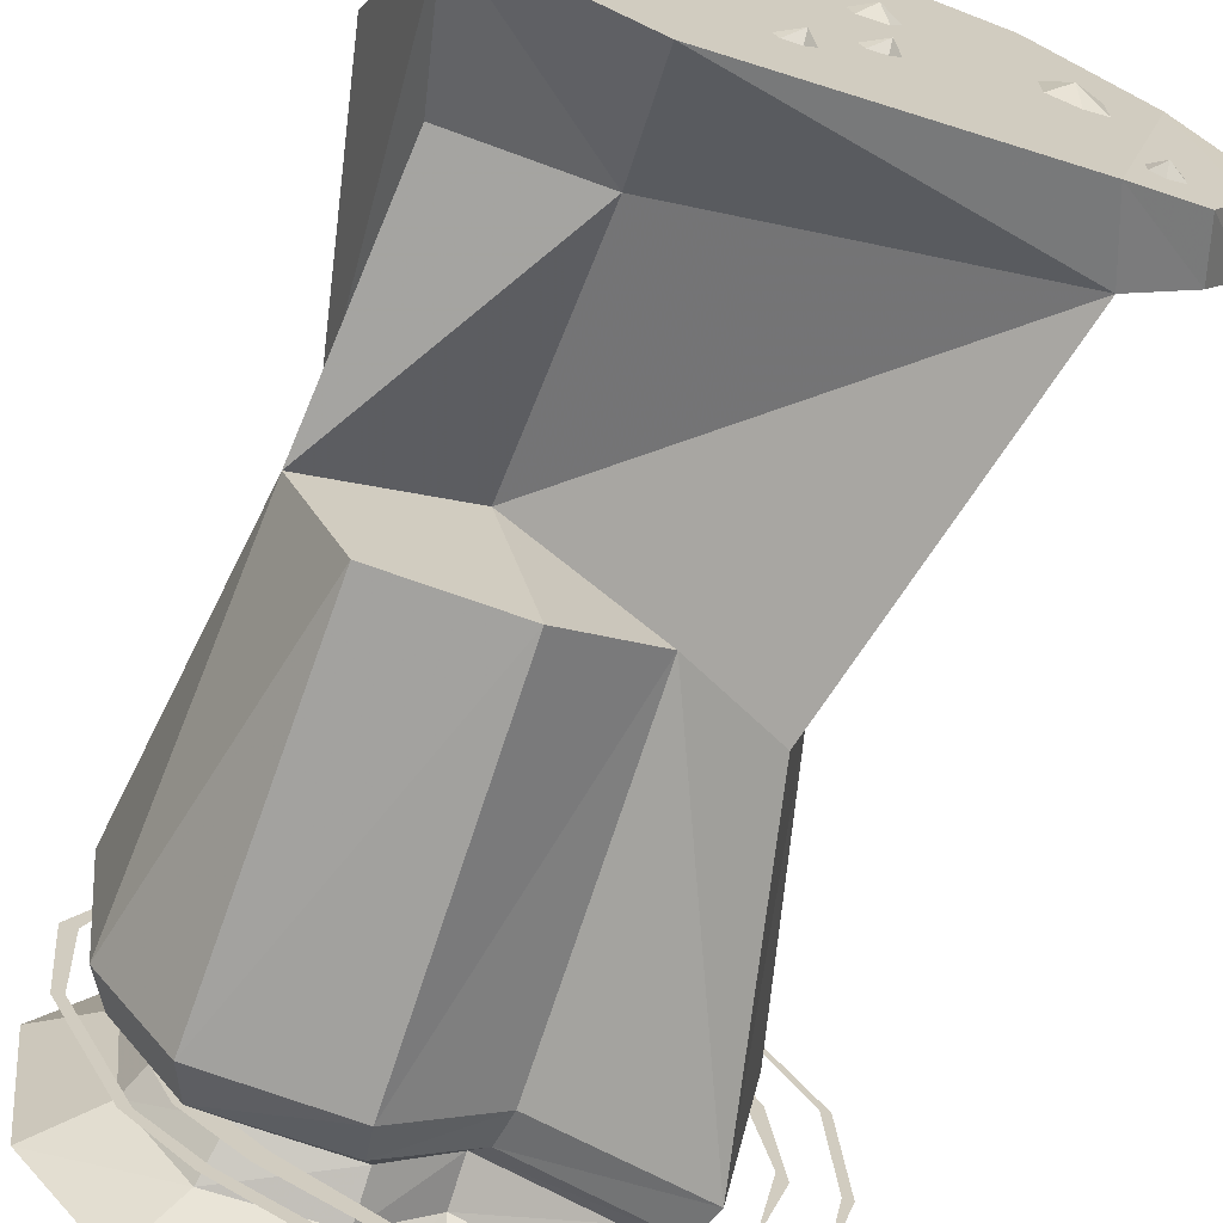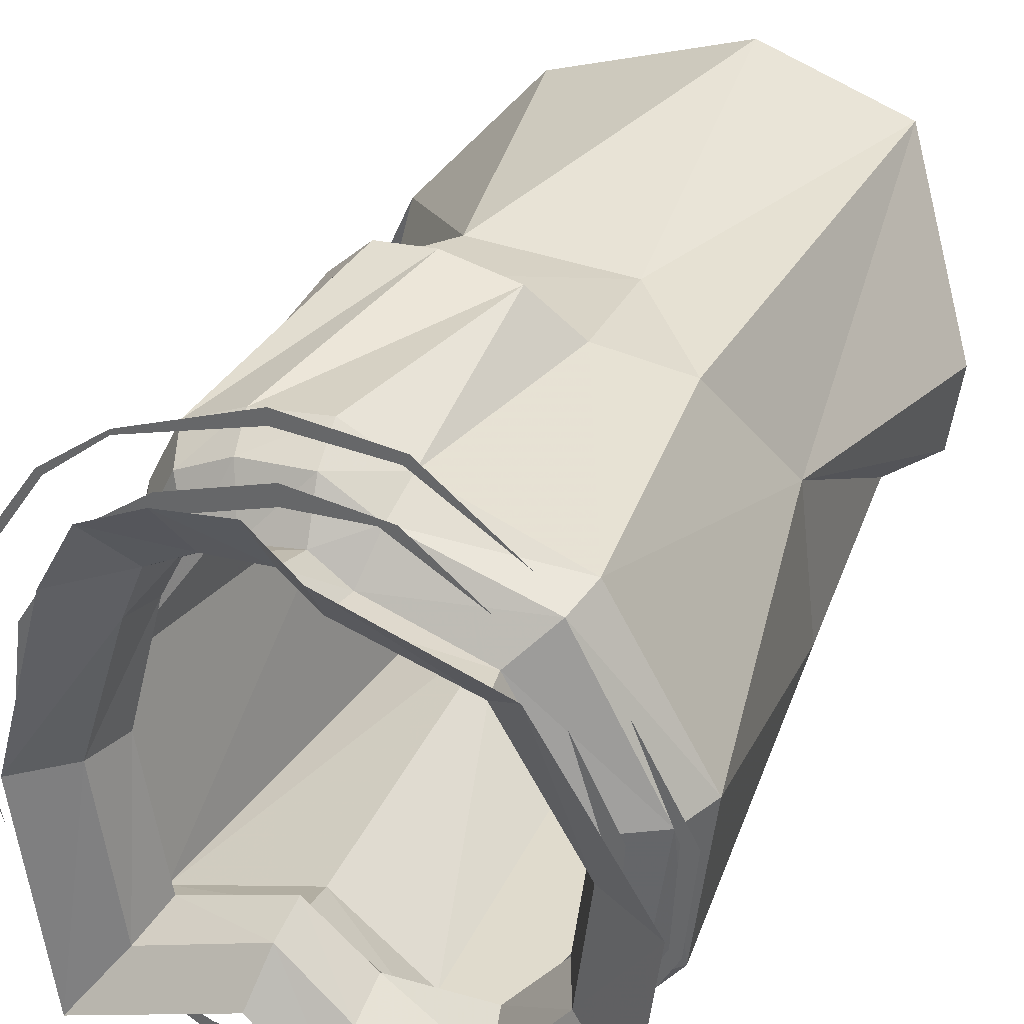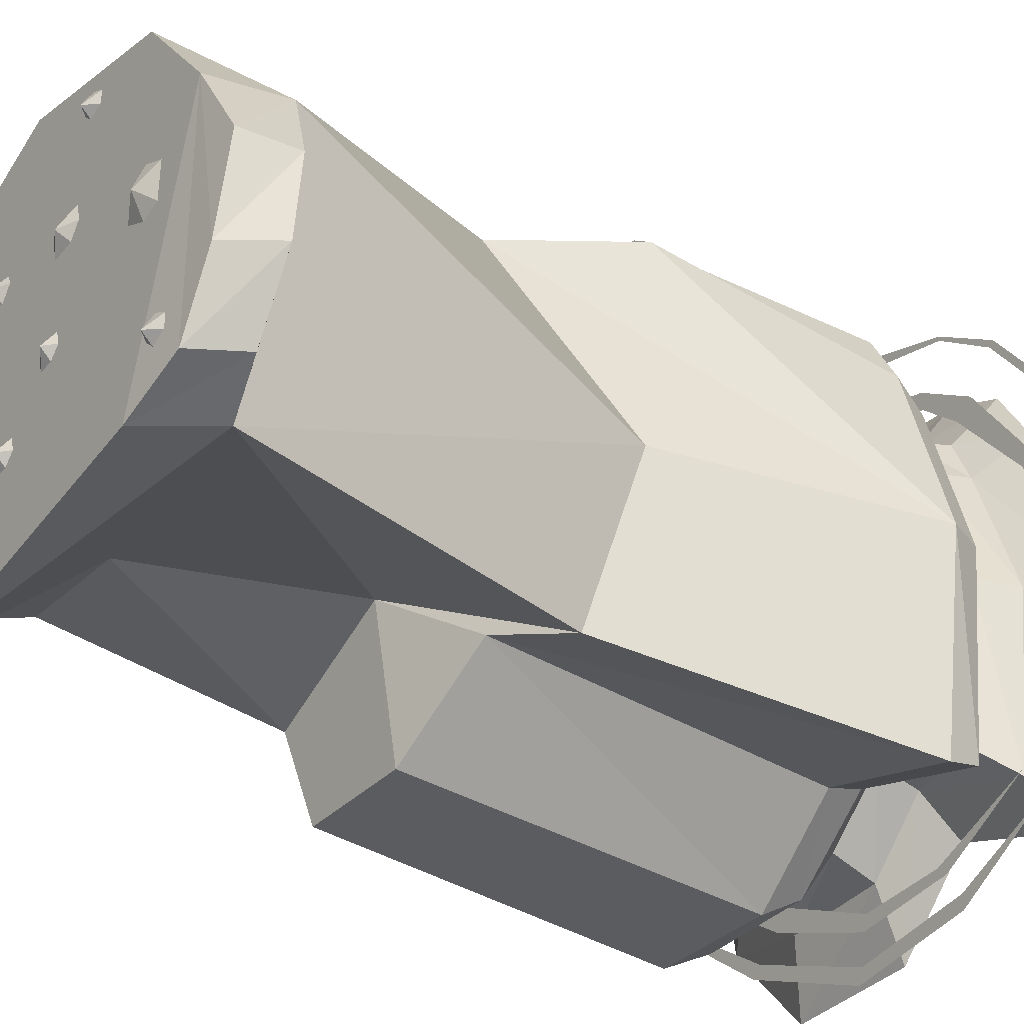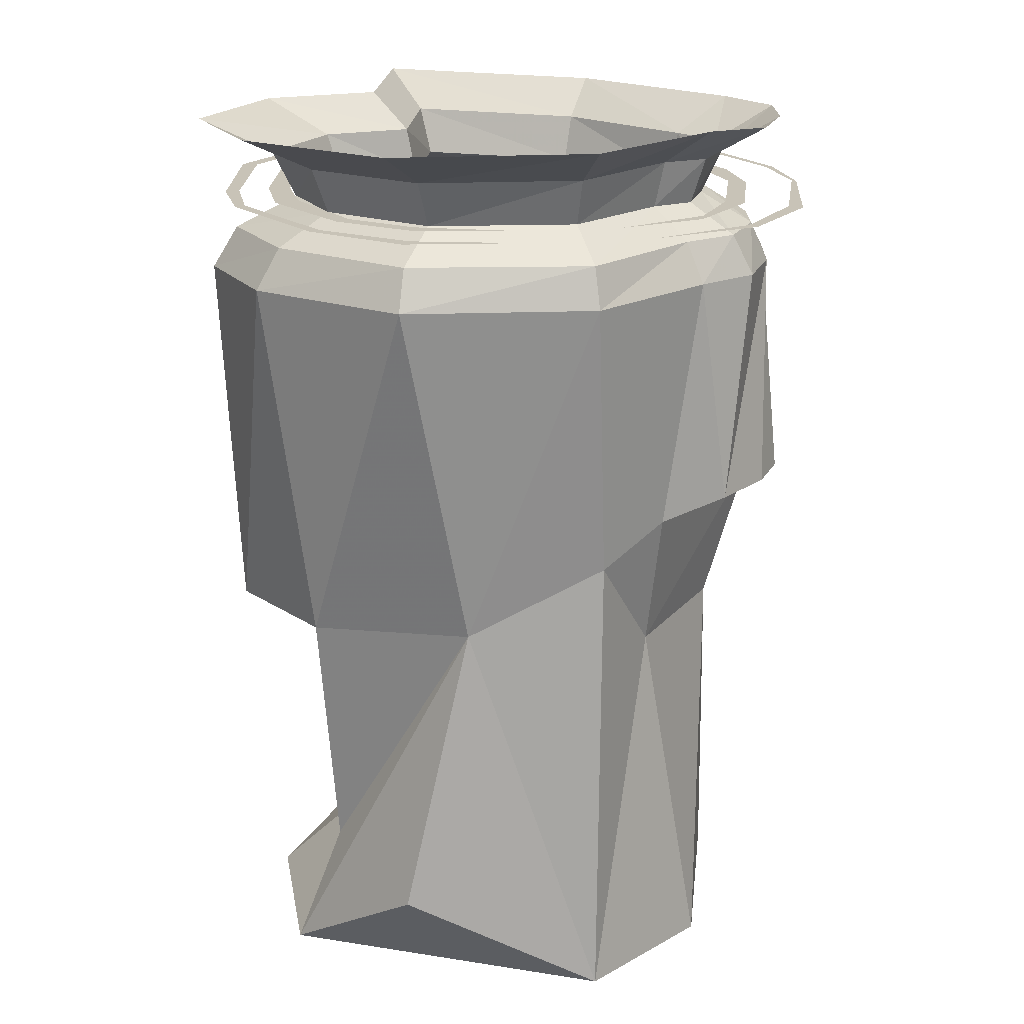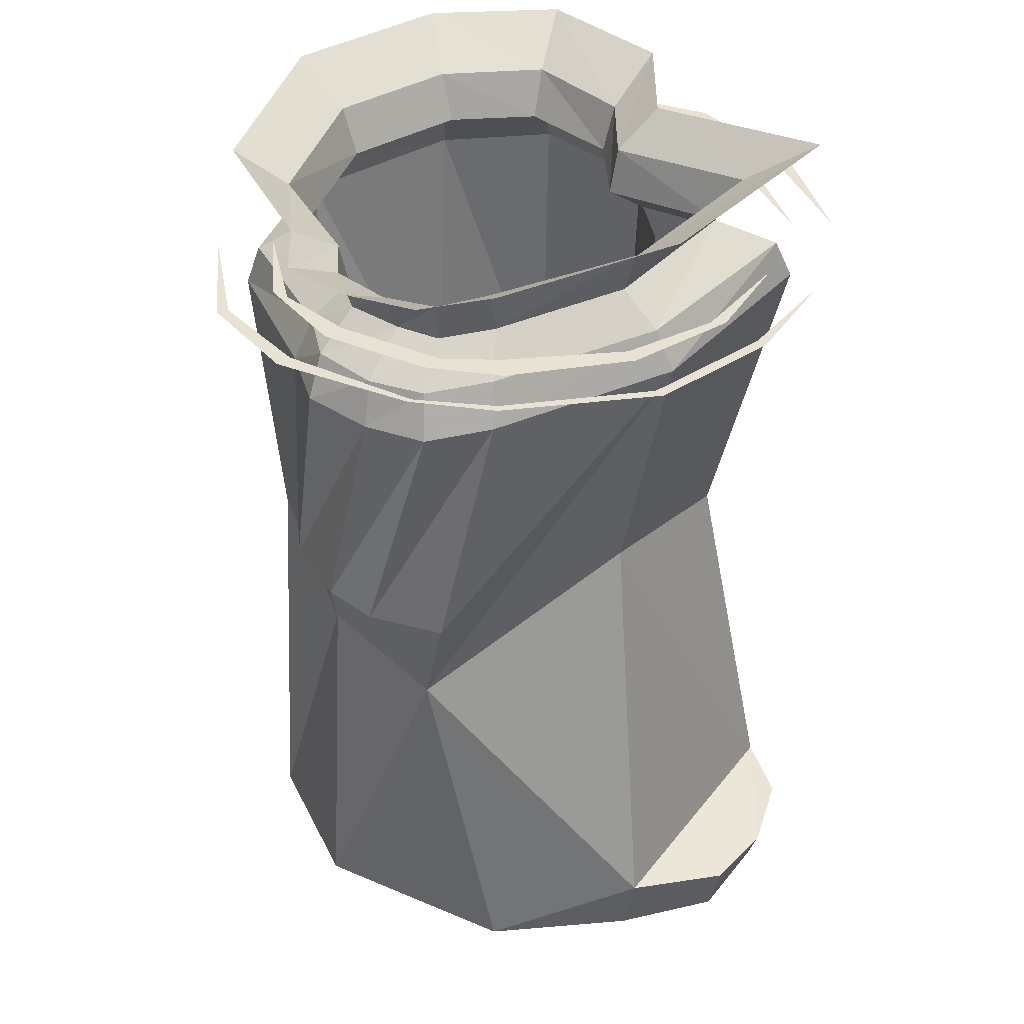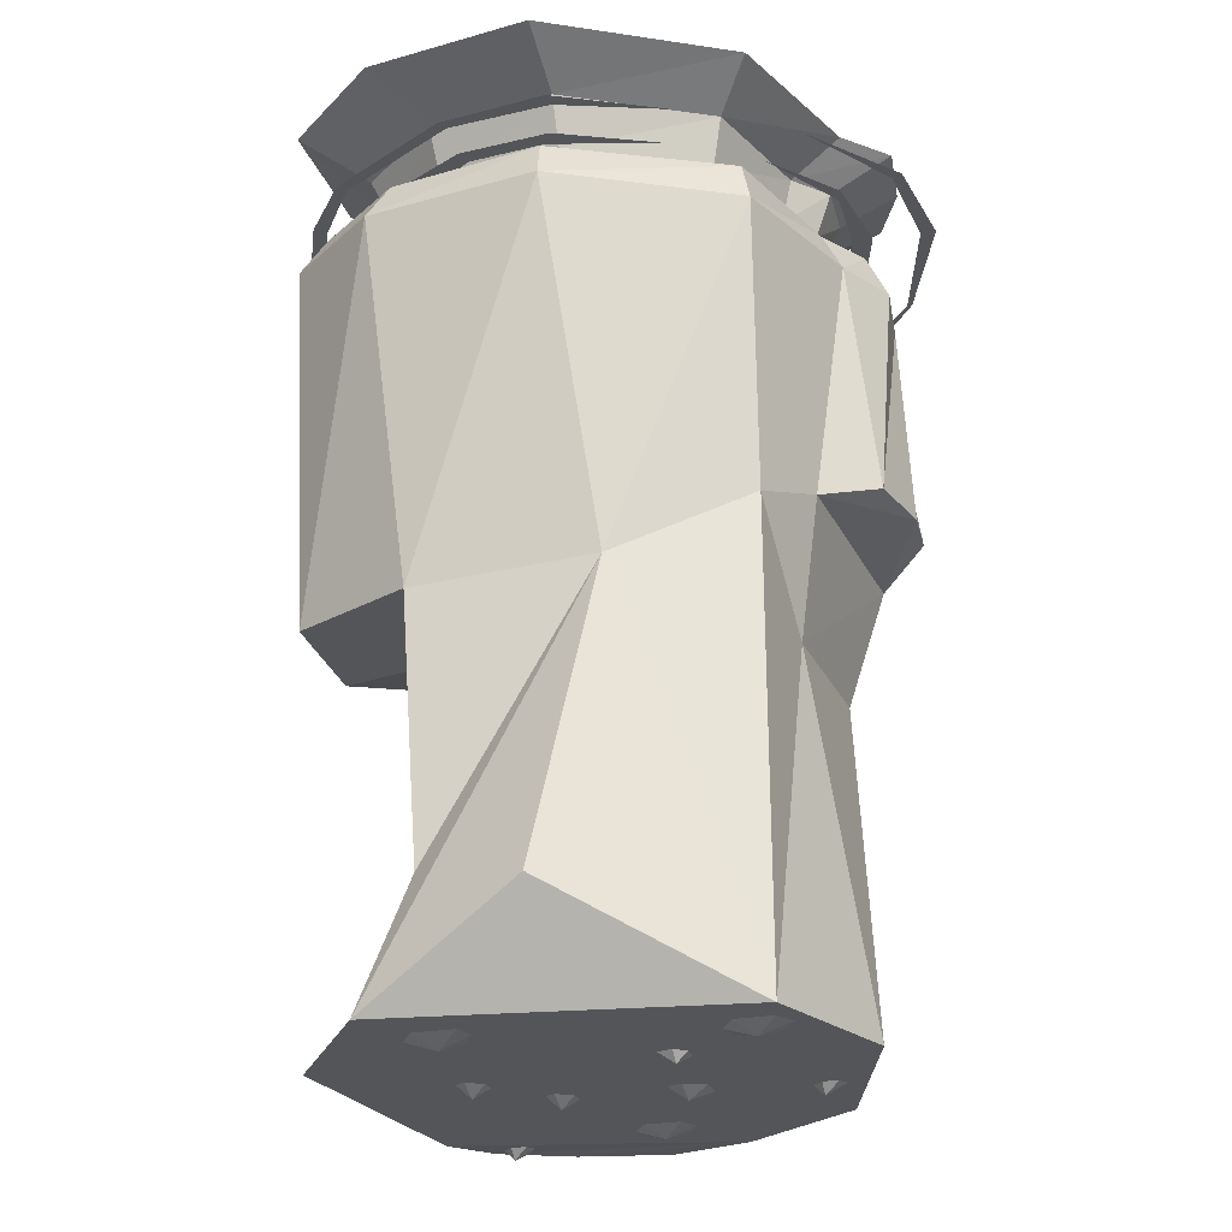
<metadata>
{"format":"obj","ext":"obj","renderer":"f3d","projection":"perspective","resolution":1024,"background":"white","views":[{"elev":-69.1,"azim":-18.2,"up":"+Z"},{"elev":34.8,"azim":-156.5,"up":"+Z"},{"elev":-37.1,"azim":55.7,"up":"+Z"},{"elev":19.8,"azim":-64.1,"up":"+Y"},{"elev":39.7,"azim":47.1,"up":"+Y"},{"elev":-24.4,"azim":-72.0,"up":"+Y"}]}
</metadata>
<code>
v -0.3672 -0.6484 0.09375
v -0.3906 -0.6719 -0.1719
v -0.3594 -1.055 -0.1562
v -0.3984 -1.25 -0.2188
v -0.4531 -1.102 0.02344
v -0.3125 -1.25 0.2969
v -0.2656 -0.5391 0.2812
v -0.3125 -0.1094 0.2891
v -0.4609 -0.1094 0.03125
v -0.4297 -0.1094 -0.2344
v -0.3047 -0.6719 -0.3594
v -0.1719 -0.6719 -0.08594
v -0.1562 -1.055 -0.1875
v -0.1719 -1.25 -0.3828
v 0.3984 -1.141 0.07812
v 0.1172 -0.7031 0.3047
v 0.2344 -1.25 0.2656
v 0.375 -1.25 0.07812
v 0.4531 -1.242 -0.0625
v 0.4688 -1.164 -0.07031
v 0.3047 -1.141 -0.3281
v 0.2266 -0.5312 -0.03125
v 0.3203 -0.1094 -0.03125
v 0.2031 -0.4922 0.3438
v -0.125 -0.7031 0.2969
v -0.07812 -1.25 0.375
v 0.2656 -1.25 -0.3516
v 0.3672 -1.242 -0.3125
v 0.4219 -1.242 -0.2031
v 0.4531 -1.164 -0.1875
v 0.3906 -1.164 -0.2969
v 0.1719 -0.5938 -0.3047
v 0.2656 -0.1094 -0.3594
v 0.25 -0.04688 -0.3359
v 0.2891 -0.04688 -0.02344
v 0.2422 -0.1094 0.2656
v 0.125 -0.4609 0.4219
v 0.03906 -0.4609 0.4297
v -0.1406 -0.4922 0.3281
v -0.1094 -0.6719 -0.375
v 0.03906 -0.6406 -0.25
v 0.03906 -0.1094 -0.2812
v 0.03125 -0.04688 -0.2578
v 0.01562 0 -0.1953
v 0.1875 0 -0.2578
v 0.2266 0 -0.01562
v 0.2188 -0.04688 0.2422
v 0.1953 -0.1094 0.3594
v 0.1094 -0.1094 0.3984
v -0.07031 -0.4609 0.4062
v -0.09375 -0.1094 0.3672
v -0.3203 -0.1094 -0.3828
v -0.1094 -0.1094 -0.3984
v -0.1016 -0.04688 -0.3594
v -0.08594 0 -0.2812
v -0.08594 0.07031 -0.3047
v 0.01562 0.07031 -0.2109
v 0.2109 0.07031 -0.2891
v 0.25 0.07031 -0.01562
v 0.1719 0 0.1953
v 0.1719 -0.04688 0.3359
v 0.09375 -0.04688 0.375
v 0 -0.1094 0.4141
v -0.007812 -0.04688 0.3828
v -0.08594 -0.04688 0.3359
v -0.2969 -0.04688 0.2734
v -0.4297 -0.04688 0.02344
v -0.3984 -0.04688 -0.2109
v -0.2969 -0.04688 -0.3516
v -0.2422 0 -0.2734
v -0.2578 0.07031 -0.3047
v -0.3203 0.125 -0.3984
v -0.1016 0.125 -0.4062
v 0.03125 0.125 -0.2812
v 0.2812 0.125 -0.3828
v 0.3281 0.125 -0.02344
v 0.1797 0.07031 0.2109
v 0.1328 0 0.2734
v 0.07031 0 0.2969
v -0.2422 0 0.2188
v -0.3516 0 0.02344
v -0.3281 0 -0.1641
v -0.3594 0.07031 -0.1719
v -0.4531 0.125 -0.2344
v -0.07031 0 0.2734
v -0.07031 0.07031 0.2891
v -0.2578 0.07031 0.2344
v -0.3828 0.07031 0.02344
v -0.4844 0.125 0.02344
v -0.01562 0 0.3125
v -0.01562 0.07031 0.3359
v -0.007812 0.125 0.4297
v -0.07812 0.125 0.3672
v -0.3203 0.125 0.2891
v 0.07812 0.07031 0.3281
v 0.1016 0.125 0.4141
v 0.1484 0.07031 0.2891
v 0.1953 0.125 0.3672
v 0.25 0.125 0.2656
v 0.05469 -1.266 0.07812
v 0.07031 -1.25 0.05469
v 0.08594 -1.25 0.07812
v 0.07812 -1.25 0.1094
v 0.03906 -1.25 0.1094
v 0.02344 -1.25 0.07812
v 0.03125 -1.25 0.05469
v -0.03906 -1.266 -0.1953
v -0.03906 -1.25 -0.2109
v -0.02344 -1.25 -0.1953
v -0.03125 -1.25 -0.1719
v -0.05469 -1.25 -0.1719
v -0.07031 -1.25 -0.1953
v -0.0625 -1.25 -0.2109
v -0.2266 -1.266 0.25
v -0.2578 -1.25 0.2266
v -0.2188 -1.25 0.2031
v -0.1875 -1.25 0.2109
v -0.1875 -1.25 0.2734
v -0.2266 -1.25 0.2969
v -0.2578 -1.25 0.2812
v 0.08594 -1.266 0.2578
v 0.07031 -1.25 0.2578
v 0.08594 -1.25 0.2422
v 0.1094 -1.25 0.25
v 0.1094 -1.25 0.2734
v 0.08594 -1.25 0.2891
v 0.07031 -1.25 0.2812
v 0.2578 -1.266 -0.01562
v 0.2266 -1.25 -0.03906
v 0.2656 -1.25 -0.0625
v 0.2969 -1.25 -0.05469
v 0.2969 -1.25 0.007812
v 0.2578 -1.25 0.03125
v 0.2266 -1.25 0.01562
v 0.05469 -1.266 -0.1016
v 0.05469 -1.25 -0.1172
v 0.07031 -1.25 -0.1016
v 0.0625 -1.25 -0.07812
v 0.03906 -1.25 -0.07812
v 0.02344 -1.25 -0.1016
v 0.03125 -1.25 -0.1172
v 0.3203 -1.266 -0.2656
v 0.3047 -1.25 -0.2656
v 0.3203 -1.25 -0.2812
v 0.3438 -1.25 -0.2734
v 0.3438 -1.25 -0.25
v 0.3203 -1.25 -0.2344
v 0.3047 -1.25 -0.2422
v -0.1328 -1.266 0.1172
v -0.1328 -1.25 0.1328
v -0.1484 -1.25 0.1172
v -0.1406 -1.25 0.09375
v -0.1172 -1.25 0.09375
v -0.1016 -1.25 0.1172
v -0.1094 -1.25 0.1328
v -0.2812 -1.266 -0.1484
v -0.25 -1.25 -0.125
v -0.2891 -1.25 -0.1016
v -0.3203 -1.25 -0.1094
v -0.3203 -1.25 -0.1719
v -0.2812 -1.25 -0.1953
v -0.25 -1.25 -0.1797
v 0.3438 0 0.09375
v 0.375 0 -0.04688
v 0.3906 0 -0.0625
v 0.3672 0 0.1016
v 0.2344 0 0.2422
v 0.2656 0 0.2656
v 0.1719 0 0.3047
v 0.1719 0 0.3359
v 0.01562 0 0.3594
v 0.01562 0 0.3906
v -0.1016 0 0.3672
v -0.125 0 0.375
v -0.2344 0 0.2891
v 0.1094 0 -0.3984
v -0.03125 0 -0.3984
v -0.03906 0 -0.4219
v 0.125 0 -0.4141
v 0.2812 0 -0.3359
v -0.3594 0 -0.1094
v -0.3672 0 0.007812
v -0.3906 0 0.02344
v -0.3828 0 -0.1172
v -0.2734 0 -0.25
v -0.3047 0 -0.2734
v -0.1953 0 -0.3125
v -0.2109 0 -0.3438
v -0.3203 0 0.1641
v 0.1484 0 -0.4531
v -0.04688 0 -0.4688
v -0.05469 0 -0.4922
v 0.1484 0 -0.4766
v 0.3203 0 -0.3828
v -0.4453 0 -0.1094
v -0.4531 0 0.04688
v -0.4766 0 0.04688
v -0.4609 0 -0.1172
v -0.3438 0 -0.3047
v -0.3594 0 -0.3125
v -0.25 0 -0.375
v -0.2656 0 -0.3906
v -0.3906 0 0.2031
v 0.4375 0 0.1328
v 0.4531 0 -0.0625
v 0.4688 0 -0.0625
v 0.4531 0 0.1328
v 0.3125 0 0.3203
v 0.3203 0 0.3281
v 0.2188 0 0.3984
v 0.2188 0 0.4062
v 0.02344 0 0.4609
v 0.02344 0 0.4844
v -0.1328 0 0.4531
v -0.1406 0 0.4688
v -0.2812 0 0.3594
v 0.4219 0 -0.2266
v 0.3438 0 -0.2109
f 1 2 3
f 1 3 4
f 1 4 5
f 1 5 6
f 1 6 7
f 1 7 8
f 1 8 9
f 1 9 2
f 2 9 10
f 2 10 11
f 2 11 12
f 2 12 13
f 2 13 3
f 3 13 4
f 4 13 14
f 4 14 6
f 4 6 5
f 15 16 17
f 15 17 18
f 15 18 19
f 15 19 20
f 15 20 21
f 15 21 22
f 15 22 16
f 16 22 23
f 16 23 24
f 16 24 25
f 16 25 26
f 16 26 17
f 17 26 18
f 18 26 27
f 18 27 28
f 18 28 29
f 18 29 19
f 19 29 20
f 20 29 30
f 20 30 21
f 21 30 31
f 21 31 27
f 21 27 14
f 21 14 13
f 21 13 12
f 21 12 32
f 21 32 22
f 22 32 33
f 22 33 23
f 23 36 24
f 24 36 37
f 24 37 38
f 24 38 39
f 24 39 25
f 25 39 7
f 25 7 6
f 25 6 26
f 26 6 27
f 27 6 14
f 12 11 40
f 12 40 41
f 12 41 32
f 32 41 33
f 33 41 42
f 36 48 37
f 37 48 38
f 38 48 49
f 38 49 50
f 38 50 39
f 39 50 51
f 39 51 8
f 39 8 7
f 11 10 52
f 11 52 40
f 40 52 53
f 40 53 41
f 41 53 42
f 49 63 50
f 50 63 51
f 27 31 28
f 28 31 30
f 28 30 29
f 23 33 34
f 23 34 35
f 23 35 36
f 33 42 43
f 33 43 34
f 35 47 36
f 36 47 48
f 42 53 54
f 42 54 43
f 47 61 48
f 48 61 49
f 49 61 62
f 49 62 63
f 51 63 64
f 51 64 65
f 51 65 8
f 8 65 66
f 8 66 9
f 9 66 67
f 9 67 10
f 10 67 68
f 10 68 52
f 52 68 69
f 52 69 53
f 53 69 54
f 62 64 63
f 100 101 102
f 100 102 103
f 100 103 104
f 100 104 105
f 100 105 106
f 100 106 101
f 107 108 109
f 107 109 110
f 107 110 111
f 107 111 112
f 107 112 113
f 107 113 108
f 114 115 116
f 114 116 117
f 114 117 118
f 114 118 119
f 114 119 120
f 114 120 115
f 121 122 123
f 121 123 124
f 121 124 125
f 121 125 126
f 121 126 127
f 121 127 122
f 128 129 130
f 128 130 131
f 128 131 132
f 128 132 133
f 128 133 134
f 128 134 129
f 135 136 137
f 135 137 138
f 135 138 139
f 135 139 140
f 135 140 141
f 135 141 136
f 142 143 144
f 142 144 145
f 142 145 146
f 142 146 147
f 142 147 148
f 142 148 143
f 149 150 151
f 149 151 152
f 149 152 153
f 149 153 154
f 149 154 155
f 149 155 150
f 156 157 158
f 156 158 159
f 156 159 160
f 156 160 161
f 156 161 162
f 156 162 157
f 34 43 44
f 34 44 45
f 34 45 35
f 35 45 46
f 35 46 47
f 43 54 55
f 43 55 44
f 46 60 47
f 47 60 61
f 54 69 70
f 54 70 55
f 60 78 61
f 61 78 62
f 62 78 79
f 62 79 64
f 67 66 80
f 67 80 81
f 67 81 68
f 68 81 82
f 68 82 69
f 69 82 70
f 66 65 85
f 66 85 80
f 65 64 90
f 65 90 85
f 64 79 90
f 44 55 56
f 44 56 57
f 44 57 45
f 45 57 58
f 45 58 46
f 46 58 59
f 46 59 60
f 55 70 71
f 55 71 56
f 56 71 72
f 56 72 73
f 56 73 57
f 57 73 74
f 57 74 58
f 58 74 75
f 58 75 59
f 59 75 76
f 59 76 77
f 59 77 60
f 60 77 78
f 70 82 83
f 70 83 71
f 71 83 84
f 71 84 72
f 80 85 86
f 80 86 87
f 80 87 81
f 81 87 88
f 81 88 82
f 82 88 83
f 83 88 89
f 83 89 84
f 85 90 91
f 85 91 86
f 86 91 92
f 86 92 93
f 86 93 87
f 87 93 94
f 87 94 88
f 88 94 89
f 90 79 95
f 90 95 91
f 91 95 96
f 91 96 92
f 78 77 97
f 78 97 79
f 79 97 95
f 95 97 98
f 95 98 96
f 77 76 99
f 77 99 97
f 97 99 98
f 163 164 165
f 163 165 166
f 163 166 167
f 167 166 168
f 167 168 169
f 169 168 170
f 169 170 171
f 171 170 172
f 171 172 173
f 173 172 174
f 173 174 175
f 176 177 178
f 176 178 179
f 176 179 180
f 181 182 183
f 181 183 184
f 181 184 185
f 185 184 186
f 185 186 187
f 187 186 188
f 187 188 177
f 177 188 178
f 182 189 183
f 190 191 192
f 190 192 193
f 190 193 194
f 195 196 197
f 195 197 198
f 195 198 199
f 199 198 200
f 199 200 201
f 201 200 202
f 201 202 191
f 191 202 192
f 196 203 197
f 204 205 206
f 204 206 207
f 204 207 208
f 208 207 209
f 208 209 210
f 210 209 211
f 210 211 212
f 212 211 213
f 212 213 214
f 214 213 215
f 214 215 216
f 205 217 206
f 164 218 165

</code>
